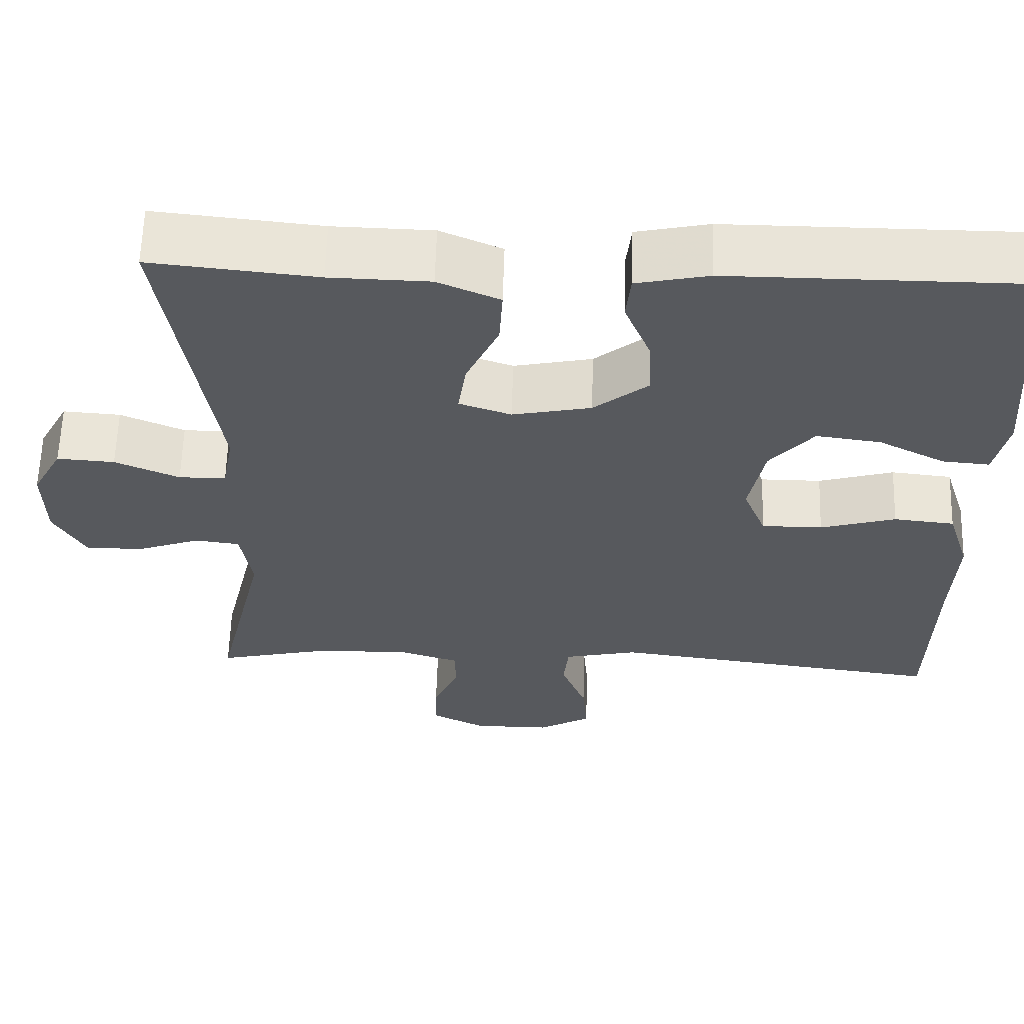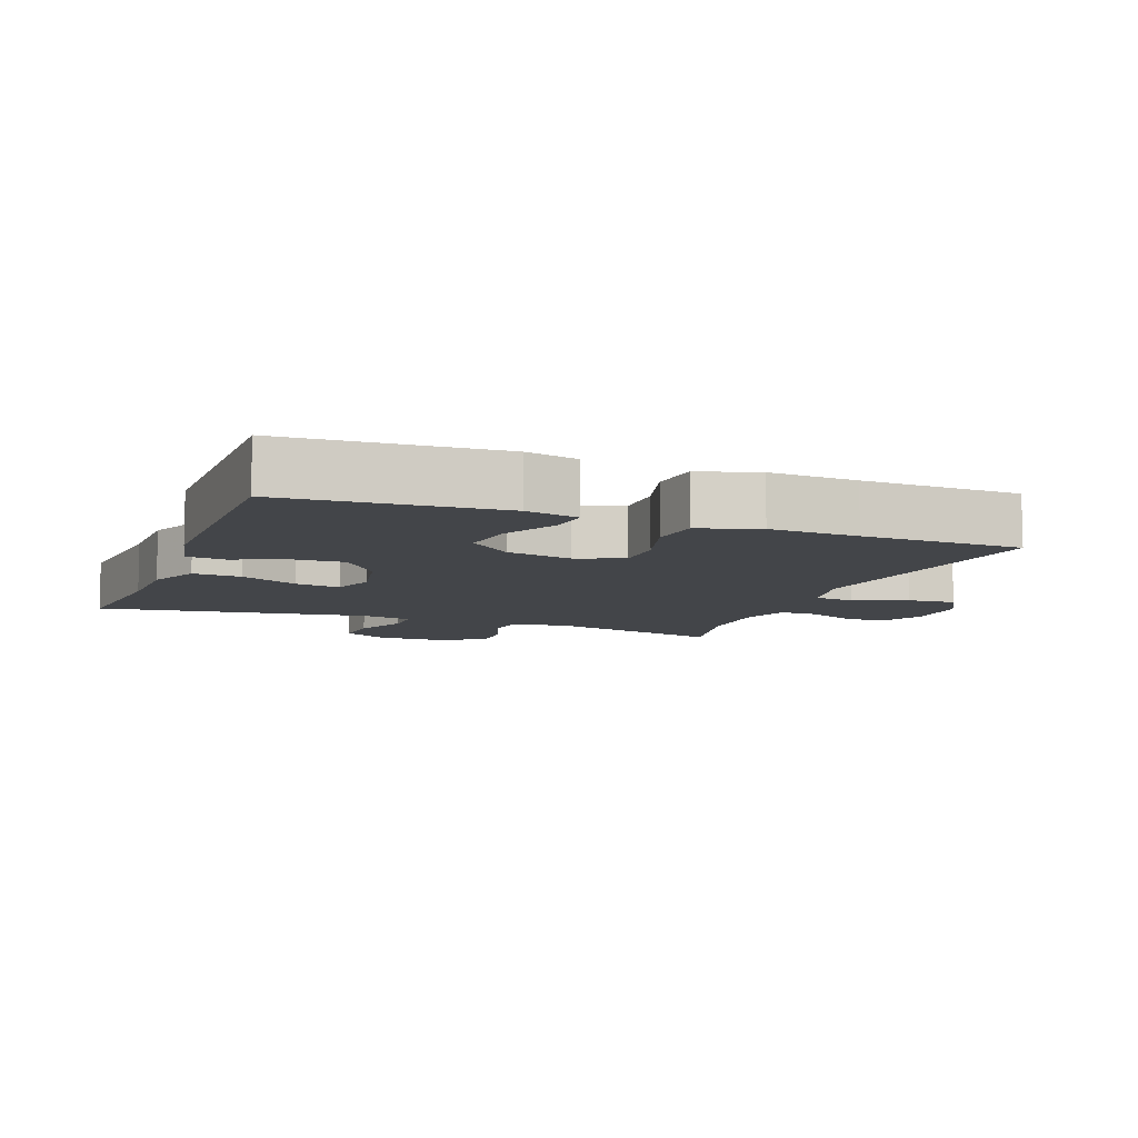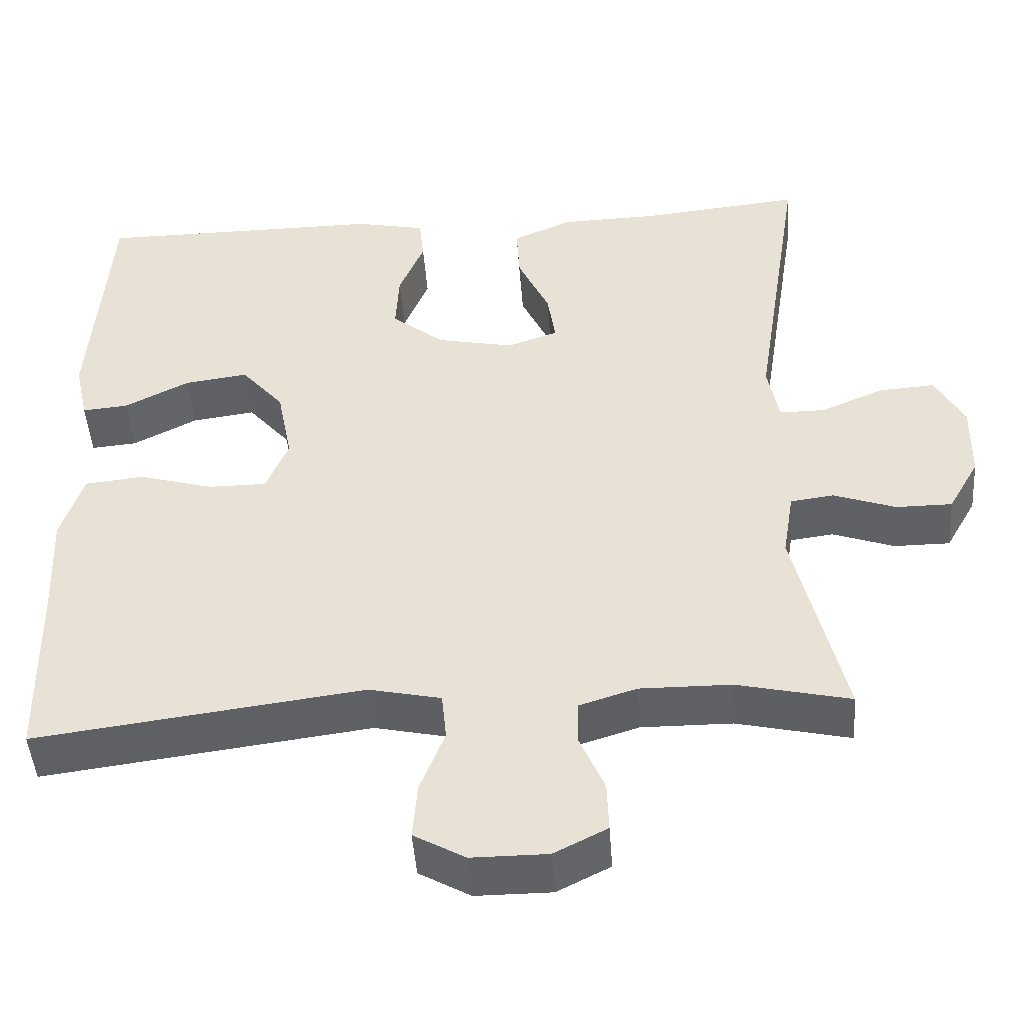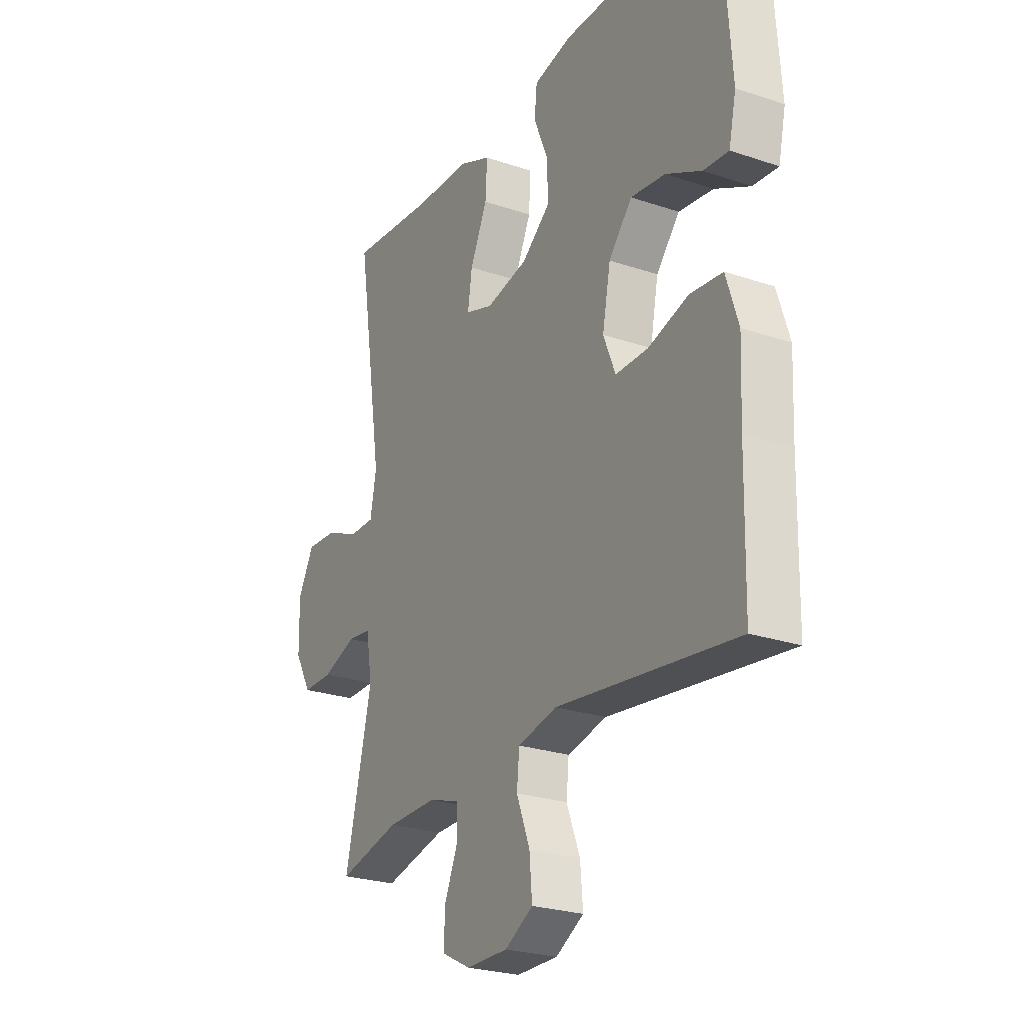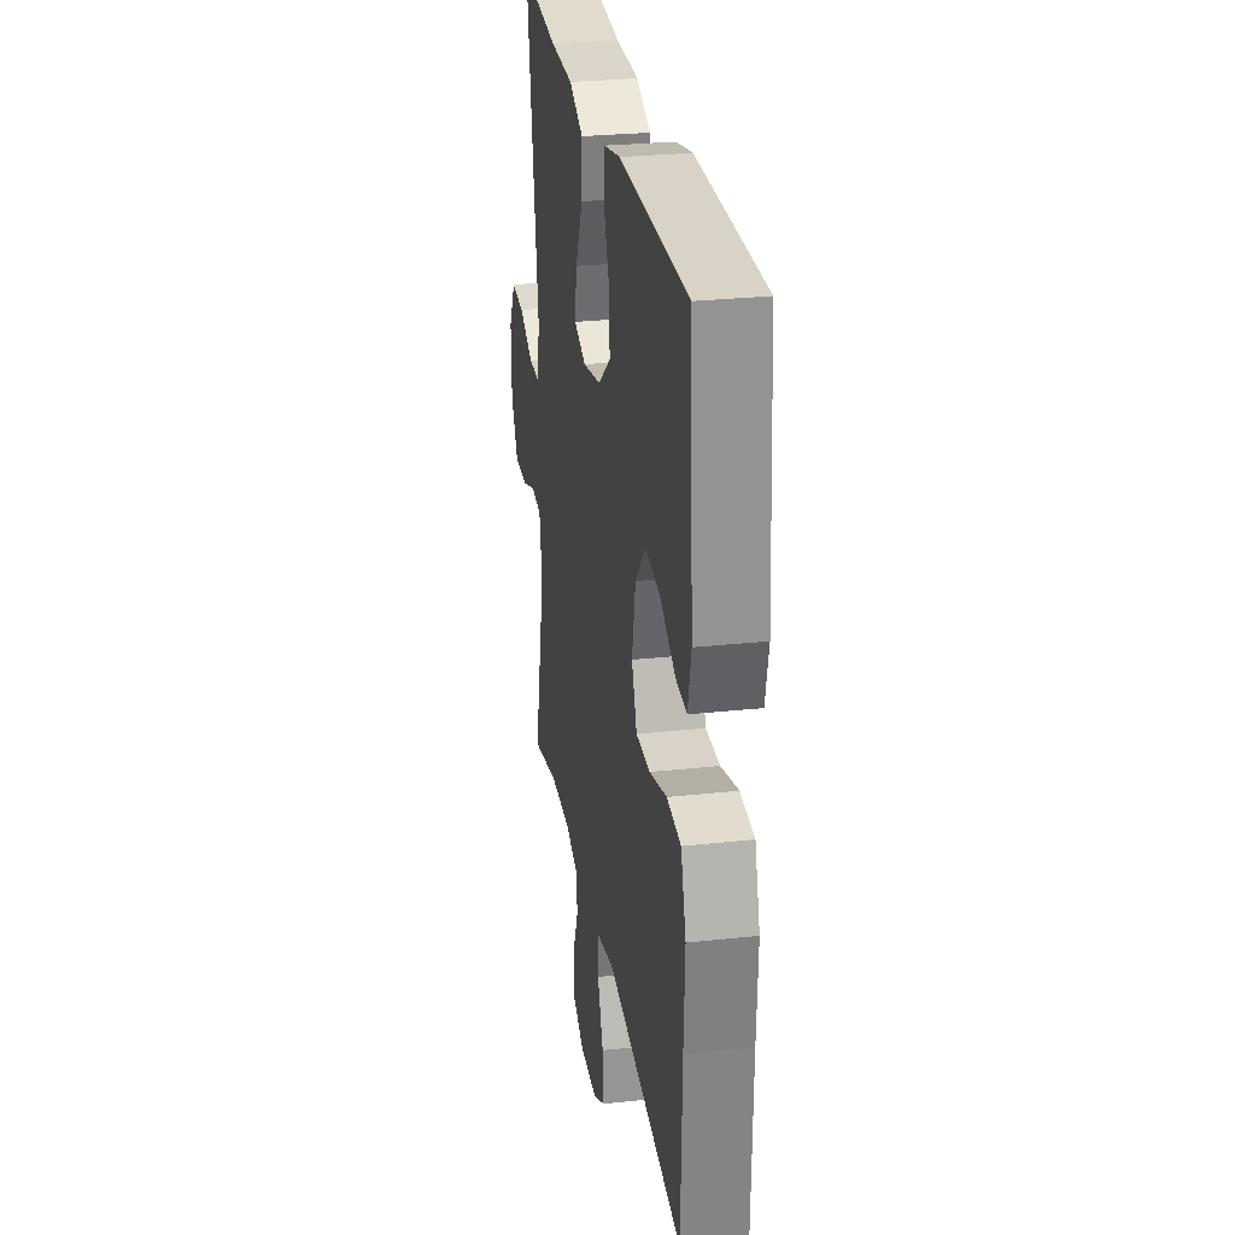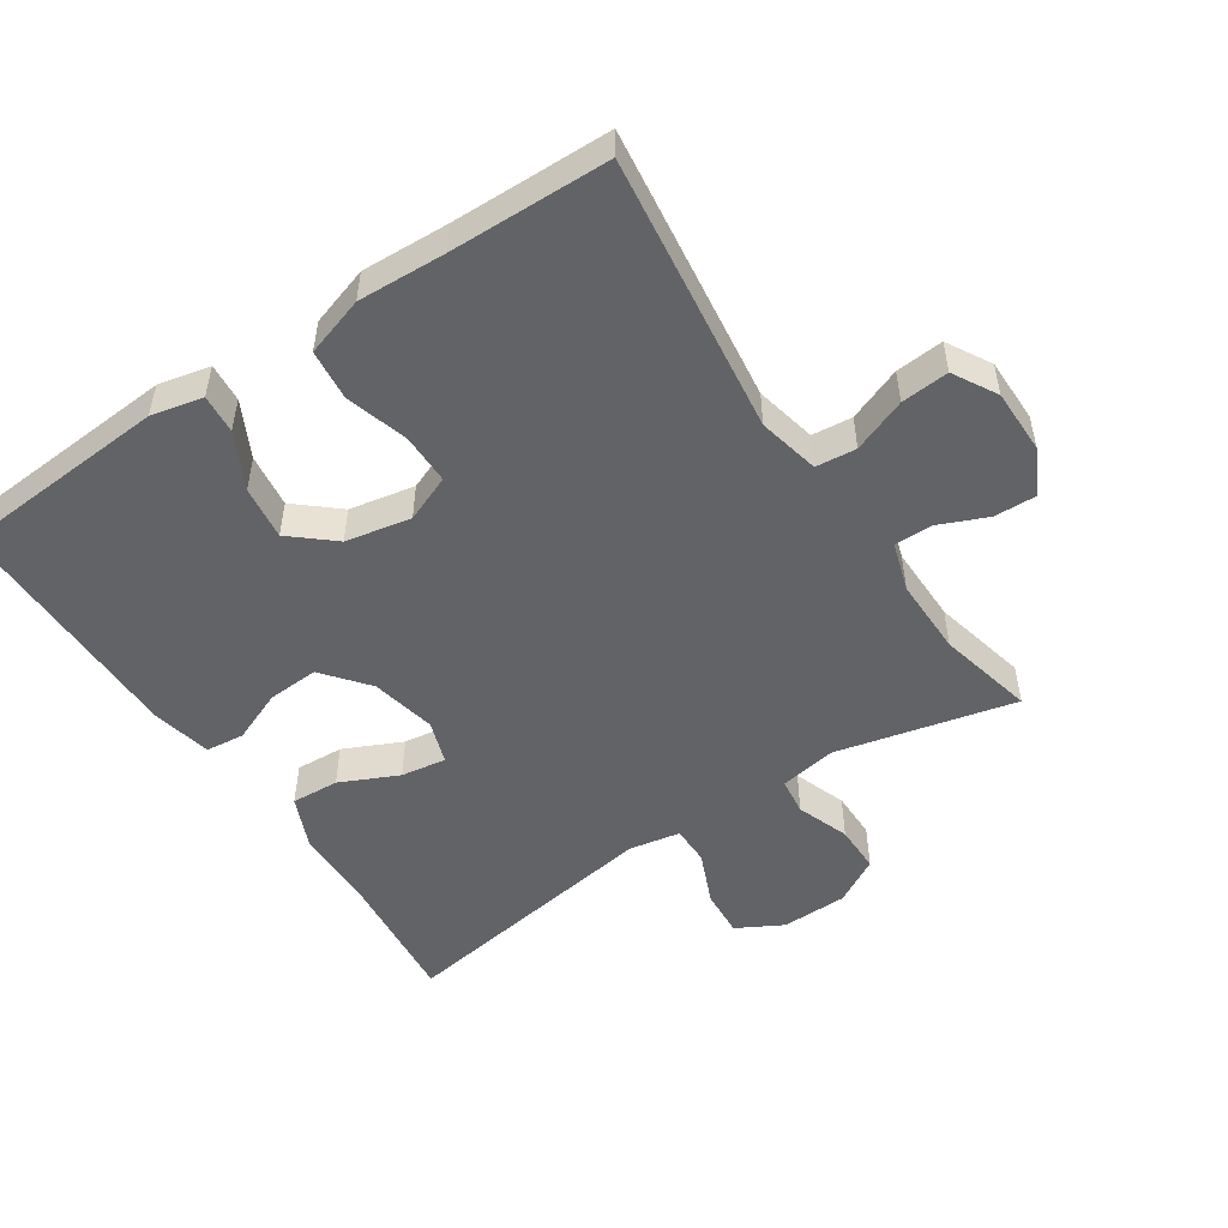
<metadata>
{"format":"obj","ext":"obj","renderer":"f3d","projection":"perspective","resolution":1024,"background":"white","views":[{"elev":60.7,"azim":1.7,"up":"+Z"},{"elev":-8.7,"azim":69.0,"up":"+Y"},{"elev":-46.7,"azim":-175.9,"up":"+Z"},{"elev":-25.2,"azim":61.3,"up":"+Z"},{"elev":27.8,"azim":80.6,"up":"+Z"},{"elev":-50.9,"azim":123.7,"up":"+Y"}]}
</metadata>
<code>
v -0.5 0.07 -0.5
v -0.438 0.07 -0.236
v -0.452 0.07 -0.151
v -0.507 0.07 -0.144
v -0.585 0.07 -0.172
v -0.656 0.07 -0.172
v -0.695 0.07 -0.103
v -0.697 0.07 -0.005
v -0.66 0.07 0.063
v -0.589 0.07 0.058
v -0.51 0.07 0.024
v -0.452 0.07 0.024
v -0.438 0.07 0.1
v -0.5 0.07 0.5
v -0.296 0.07 0.479
v -0.173 0.07 0.476
v -0.097 0.07 0.443
v -0.101 0.07 0.372
v -0.141 0.07 0.286
v -0.151 0.07 0.219
v -0.087 0.07 0.197
v 0.01 0.07 0.217
v 0.077 0.07 0.271
v 0.073 0.07 0.347
v 0.041 0.07 0.425
v 0.047 0.07 0.482
v 0.136 0.07 0.501
v 0.5 0.07 0.5
v 0.522 0.07 0.184
v 0.505 0.07 0.107
v 0.447 0.07 0.112
v 0.365 0.07 0.154
v 0.285 0.07 0.165
v 0.231 0.07 0.102
v 0.212 0.07 0.005
v 0.24 0.07 -0.064
v 0.315 0.07 -0.064
v 0.408 0.07 -0.037
v 0.483 0.07 -0.045
v 0.511 0.07 -0.133
v 0.505 0.07 -0.264
v 0.5 0.07 -0.5
v 0.086 0.07 -0.446
v -0.005 0.07 -0.466
v -0.011 0.07 -0.526
v 0.02 0.07 -0.606
v 0.026 0.07 -0.677
v -0.039 0.07 -0.714
v -0.135 0.07 -0.714
v -0.202 0.07 -0.68
v -0.2 0.07 -0.617
v -0.169 0.07 -0.545
v -0.169 0.07 -0.489
v -0.242 0.07 -0.466
v -0.357 0.07 -0.467
v -0.5 0 -0.5
v -0.438 0 -0.236
v -0.452 0 -0.151
v -0.507 0 -0.144
v -0.585 0 -0.172
v -0.656 0 -0.172
v -0.695 0 -0.103
v -0.697 0 -0.005
v -0.66 0 0.063
v -0.589 0 0.058
v -0.51 0 0.024
v -0.452 0 0.024
v -0.438 0 0.1
v -0.5 0 0.5
v -0.296 0 0.479
v -0.173 0 0.476
v -0.097 0 0.443
v -0.101 0 0.372
v -0.141 0 0.286
v -0.151 0 0.219
v -0.087 0 0.197
v 0.01 0 0.217
v 0.077 0 0.271
v 0.073 0 0.347
v 0.041 0 0.425
v 0.047 0 0.482
v 0.136 0 0.501
v 0.5 0 0.5
v 0.522 0 0.184
v 0.505 0 0.107
v 0.447 0 0.112
v 0.365 0 0.154
v 0.285 0 0.165
v 0.231 0 0.102
v 0.212 0 0.005
v 0.24 0 -0.064
v 0.315 0 -0.064
v 0.408 0 -0.037
v 0.483 0 -0.045
v 0.511 0 -0.133
v 0.505 0 -0.264
v 0.5 0 -0.5
v 0.086 0 -0.446
v -0.005 0 -0.466
v -0.011 0 -0.526
v 0.02 0 -0.606
v 0.026 0 -0.677
v -0.039 0 -0.714
v -0.135 0 -0.714
v -0.202 0 -0.68
v -0.2 0 -0.617
v -0.169 0 -0.545
v -0.169 0 -0.489
v -0.242 0 -0.466
v -0.357 0 -0.467
f 50 51 52
f 49 50 52
f 48 49 52
f 47 48 52
f 46 47 52
f 45 46 52
f 44 45 52 53
f 43 44 53 54
f 41 42 43
f 43 54 55
f 41 43 55
f 40 41 55
f 39 40 55
f 38 39 55
f 37 38 55
f 30 31 32
f 29 30 32
f 28 29 32
f 27 28 32
f 26 27 32
f 25 26 32
f 24 25 32
f 23 24 32 33
f 22 23 33 34
f 17 18 19
f 16 17 19
f 15 16 19
f 15 19 20
f 14 15 20
f 13 14 20
f 12 13 20 21
f 9 10 11
f 8 9 11
f 7 8 11
f 6 7 11
f 5 6 11
f 4 5 11
f 3 4 11 12
f 22 34 35
f 21 22 35
f 12 21 35
f 3 12 35
f 2 3 35
f 2 35 36
f 1 2 36
f 55 1 36
f 36 37 55
f 107 106 105
f 107 105 104
f 107 104 103
f 107 103 102
f 107 102 101
f 107 101 100
f 108 107 100 99
f 109 108 99 98
f 98 97 96
f 110 109 98
f 110 98 96
f 110 96 95
f 110 95 94
f 110 94 93
f 110 93 92
f 87 86 85
f 87 85 84
f 87 84 83
f 87 83 82
f 87 82 81
f 87 81 80
f 87 80 79
f 88 87 79 78
f 89 88 78 77
f 74 73 72
f 74 72 71
f 74 71 70
f 75 74 70
f 75 70 69
f 75 69 68
f 76 75 68 67
f 66 65 64
f 66 64 63
f 66 63 62
f 66 62 61
f 66 61 60
f 66 60 59
f 67 66 59 58
f 90 89 77
f 90 77 76
f 90 76 67
f 90 67 58
f 90 58 57
f 91 90 57
f 91 57 56
f 91 56 110
f 110 92 91
f 1 56 57 2
f 2 57 58 3
f 3 58 59 4
f 4 59 60 5
f 5 60 61 6
f 6 61 62 7
f 7 62 63 8
f 8 63 64 9
f 9 64 65 10
f 10 65 66 11
f 11 66 67 12
f 12 67 68 13
f 13 68 69 14
f 14 69 70 15
f 15 70 71 16
f 16 71 72 17
f 17 72 73 18
f 18 73 74 19
f 19 74 75 20
f 20 75 76 21
f 21 76 77 22
f 22 77 78 23
f 23 78 79 24
f 24 79 80 25
f 25 80 81 26
f 26 81 82 27
f 27 82 83 28
f 28 83 84 29
f 29 84 85 30
f 30 85 86 31
f 31 86 87 32
f 32 87 88 33
f 33 88 89 34
f 34 89 90 35
f 35 90 91 36
f 36 91 92 37
f 37 92 93 38
f 38 93 94 39
f 39 94 95 40
f 40 95 96 41
f 41 96 97 42
f 42 97 98 43
f 43 98 99 44
f 44 99 100 45
f 45 100 101 46
f 46 101 102 47
f 47 102 103 48
f 48 103 104 49
f 49 104 105 50
f 50 105 106 51
f 51 106 107 52
f 52 107 108 53
f 53 108 109 54
f 54 109 110 55
f 55 110 56 1

</code>
